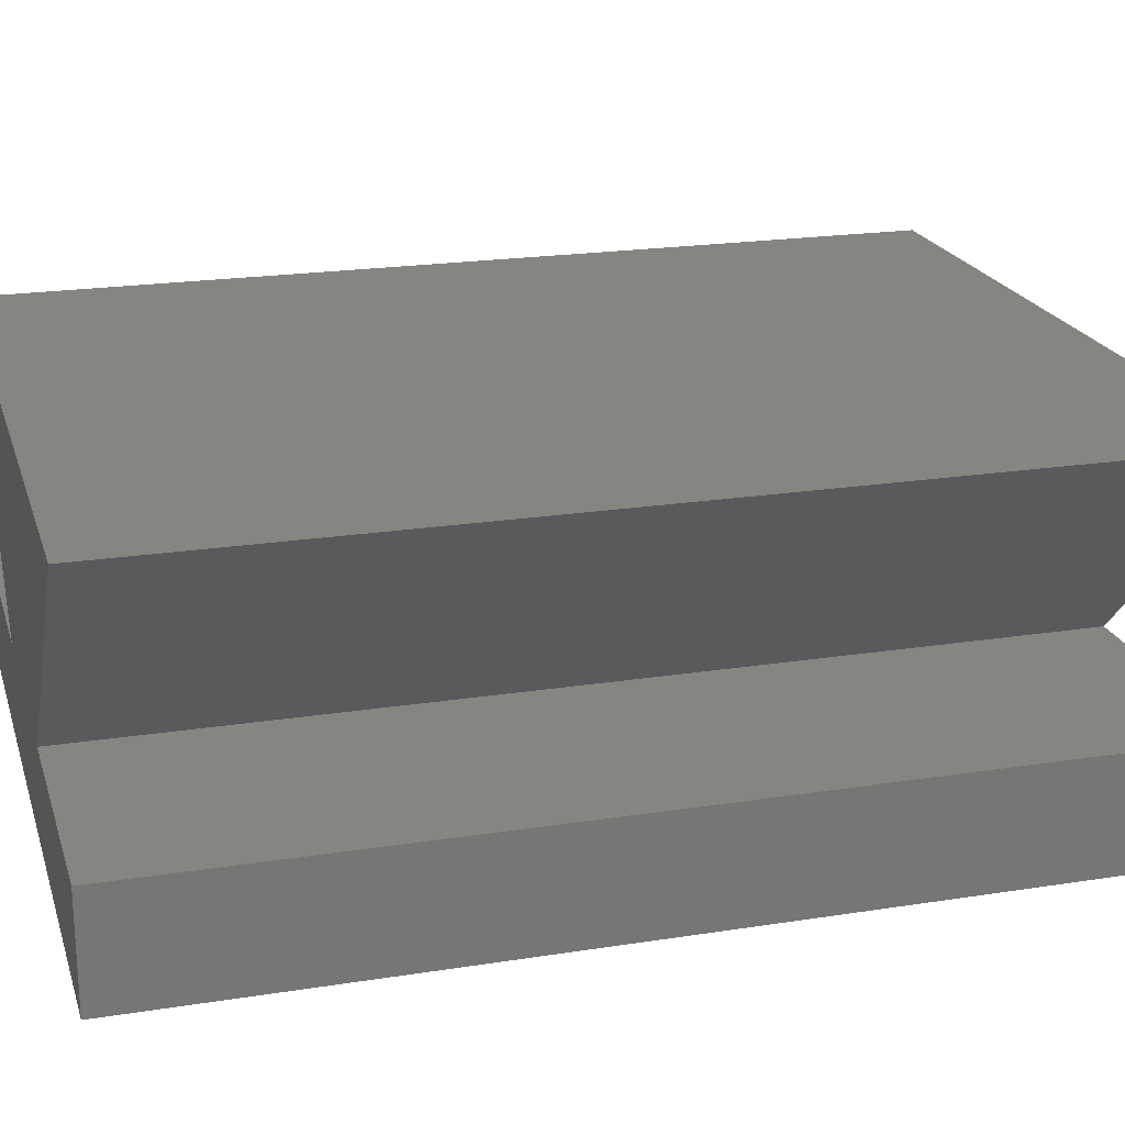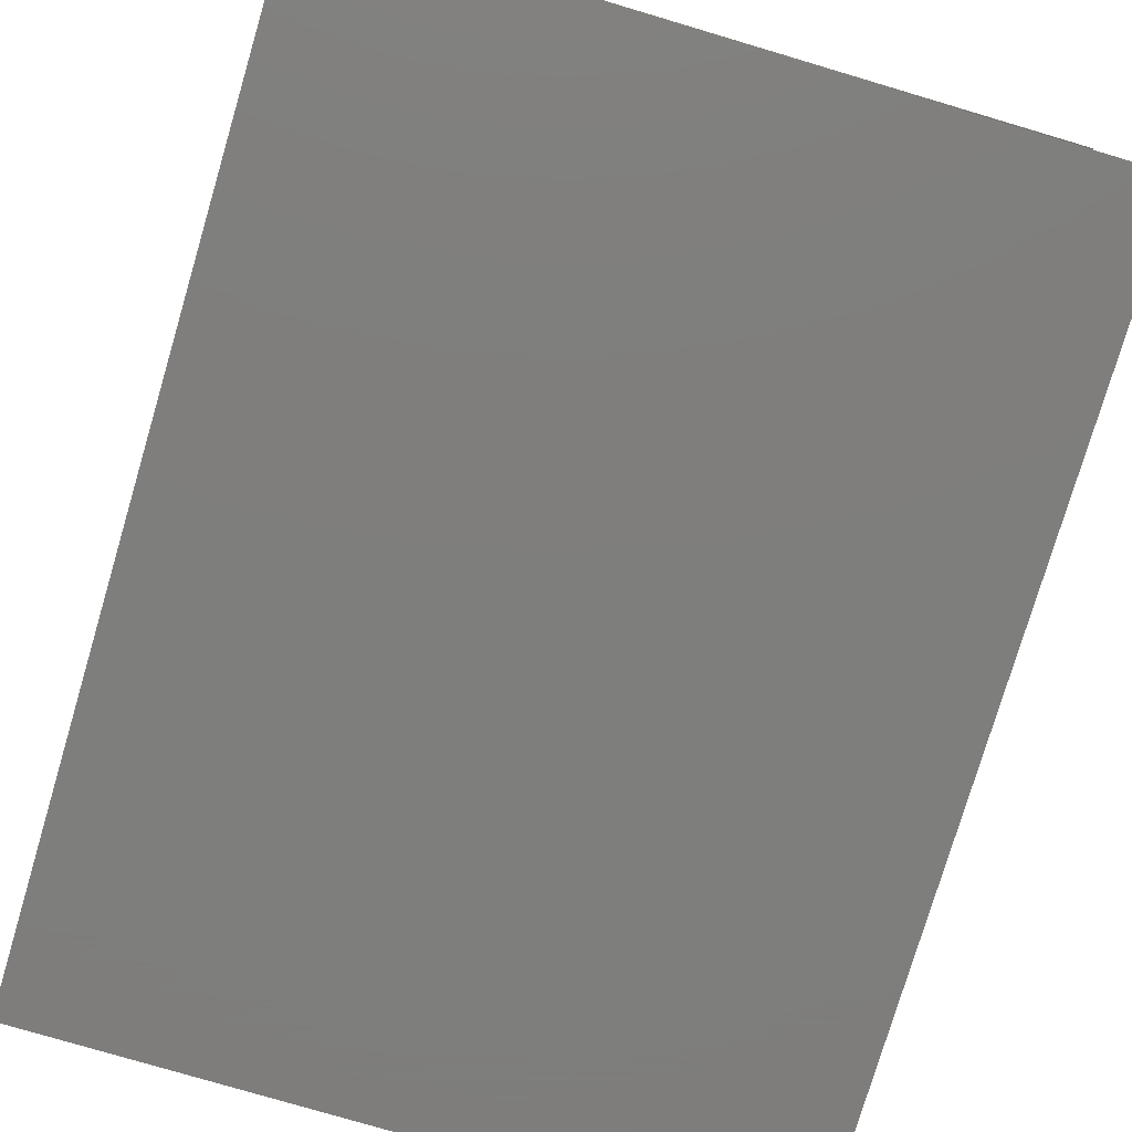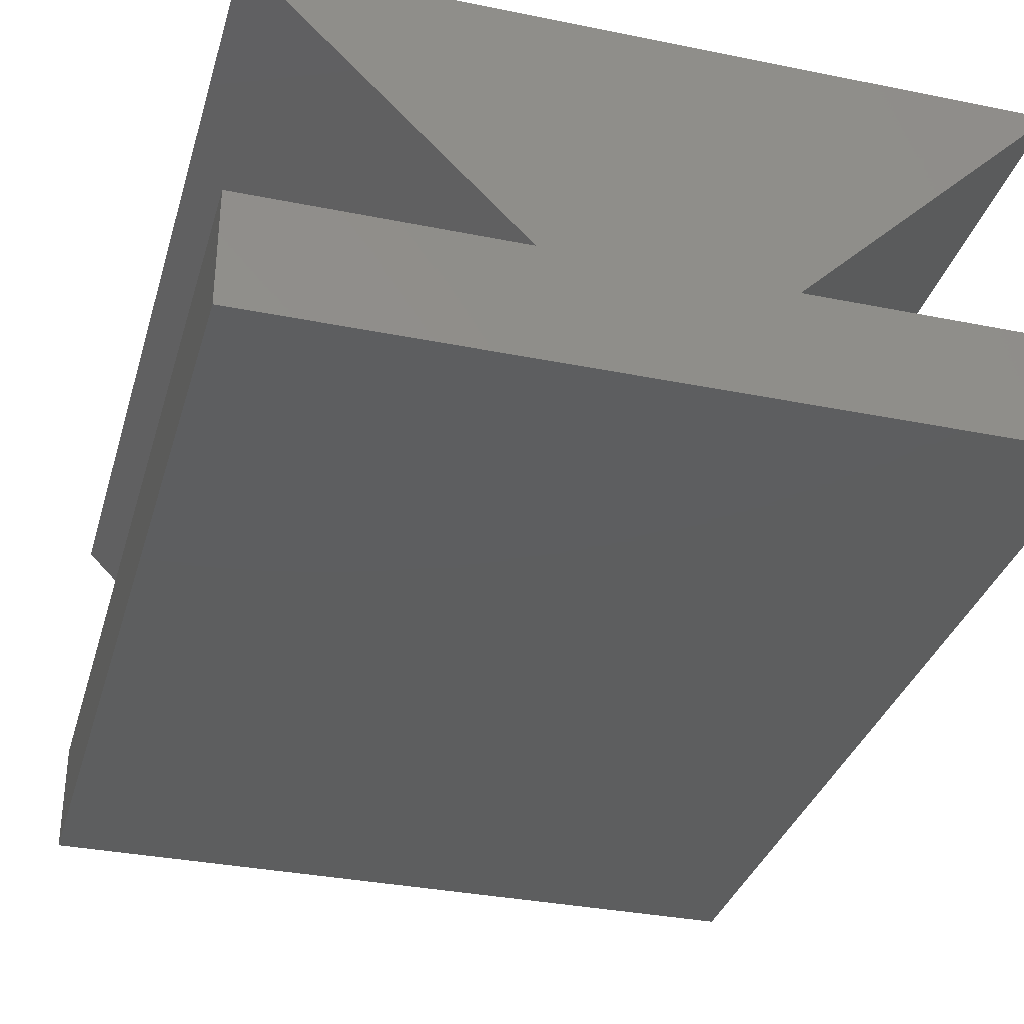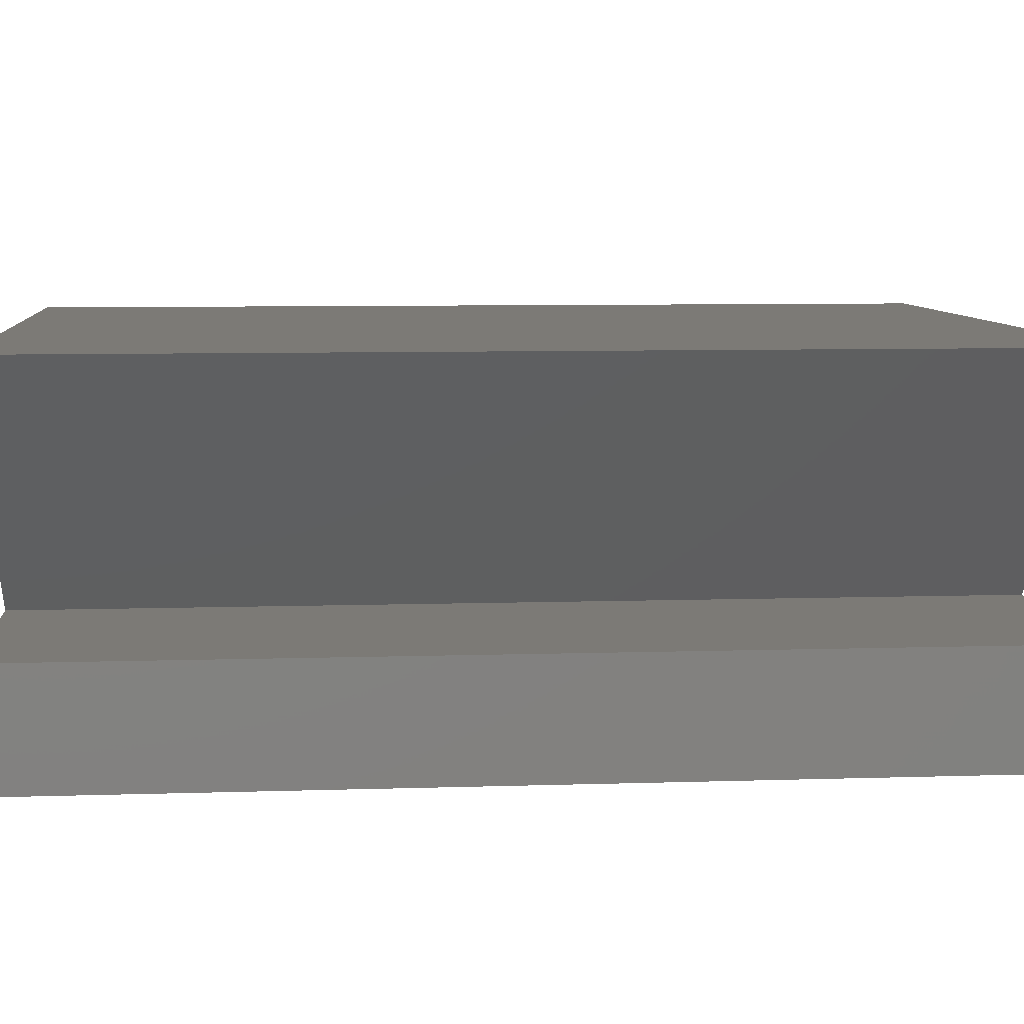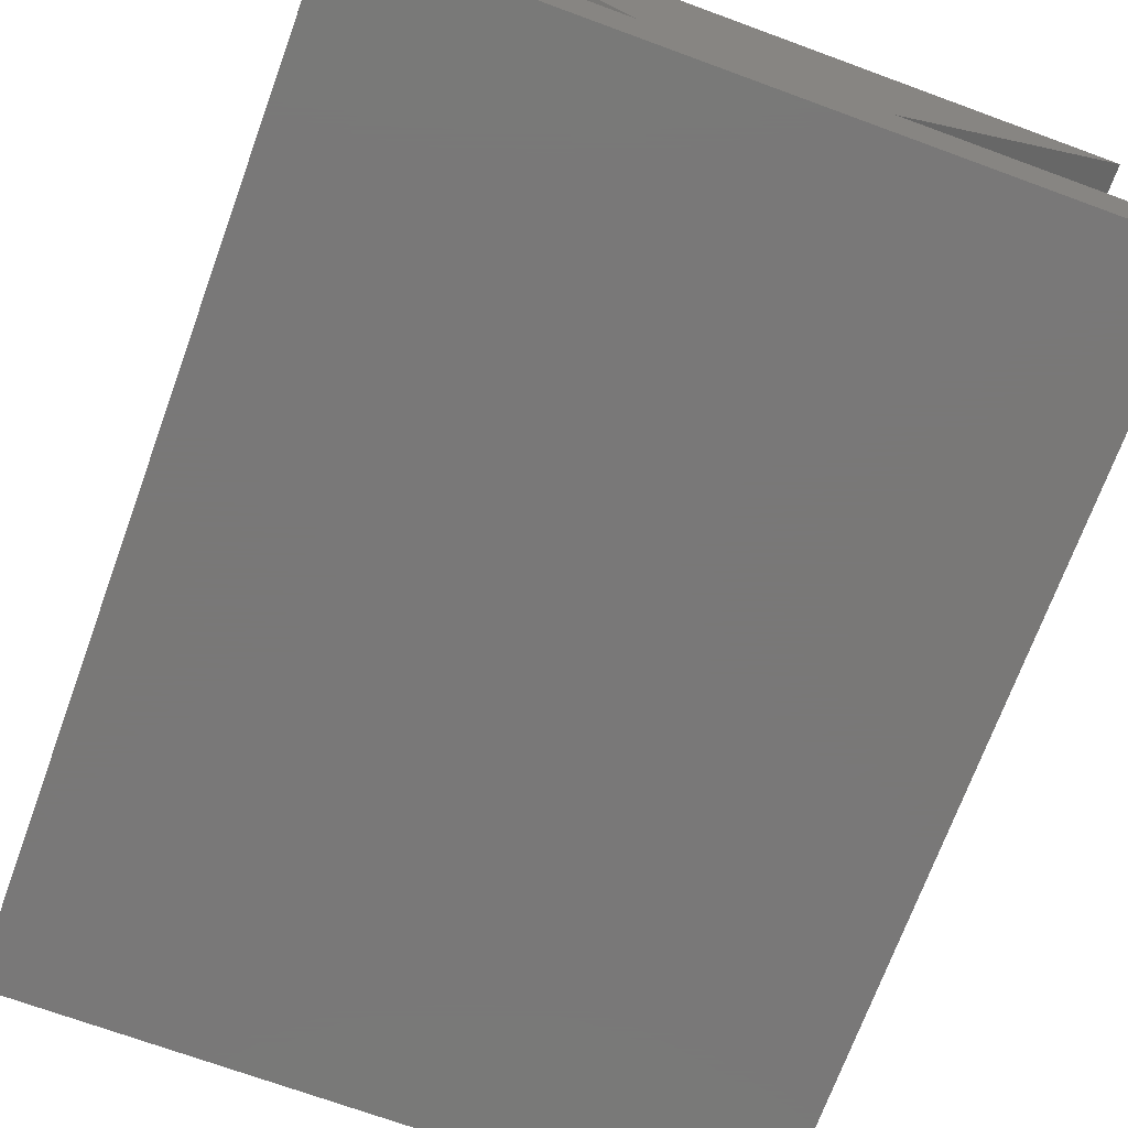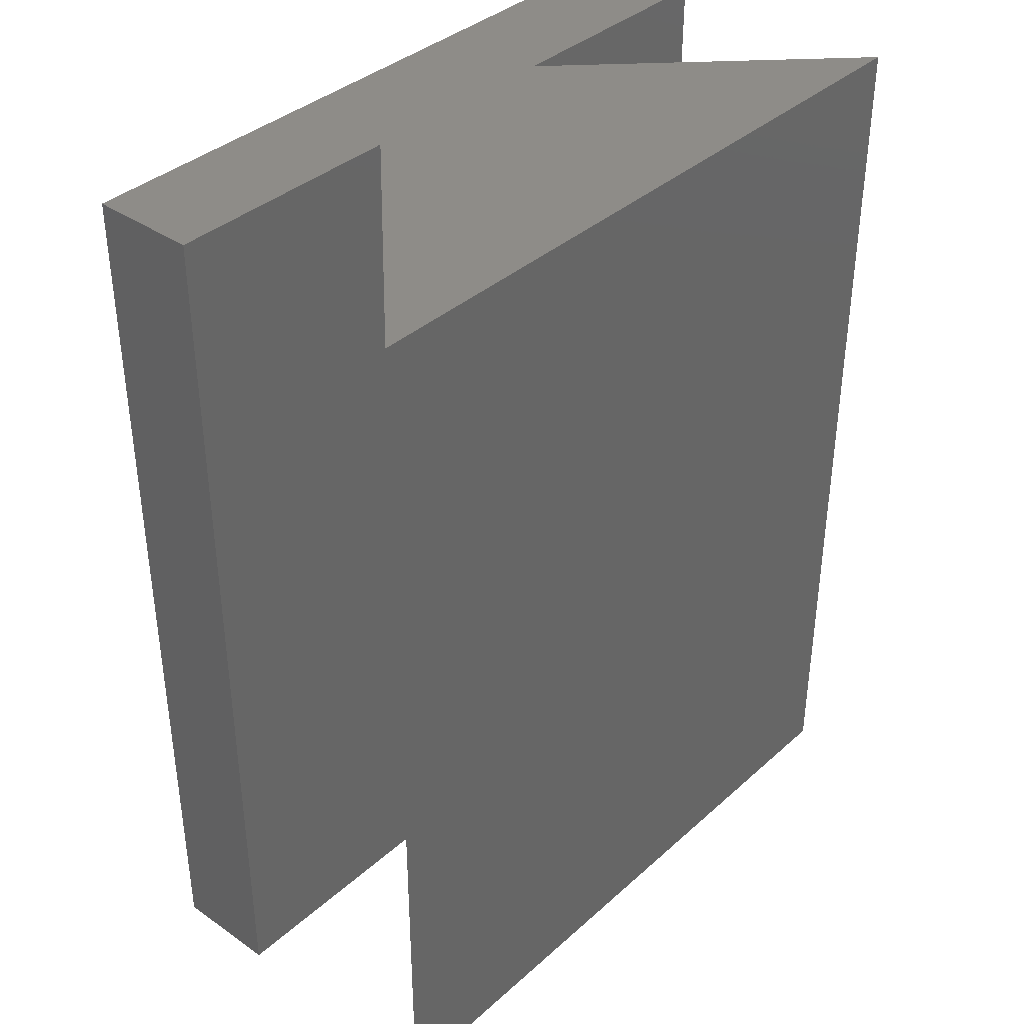
<metadata>
{"format":"stl","ext":"stl","renderer":"f3d","projection":"perspective","resolution":1024,"background":"white","views":[{"elev":20.9,"azim":-105.8,"up":"+Y"},{"elev":-77.9,"azim":163.5,"up":"+Y"},{"elev":-33.5,"azim":164.5,"up":"+Y"},{"elev":7.7,"azim":84.8,"up":"+Y"},{"elev":-71.3,"azim":-20.1,"up":"+Y"},{"elev":37.7,"azim":131.6,"up":"+Z"}]}
</metadata>
<code>
# stl→obj: 16 verts, 28 faces
v 1 0 0
v 3.25 0 0
v 3.25 -1 0
v -3.25 -1 0
v -1 0 0
v -3.25 2.25 0
v 3.25 2.25 0
v -3.25 0 0
v 3.25 -1 8.5
v 3.25 0 8.5
v 1 0 8.5
v -1 0 8.5
v -3.25 -1 8.5
v 3.25 2.25 8.5
v -3.25 2.25 8.5
v -3.25 0 8.5
f 1 2 3
f 1 4 5
f 1 6 7
f 1 5 6
f 4 8 5
f 3 4 1
f 9 10 11
f 12 13 11
f 14 15 11
f 15 12 11
f 12 16 13
f 11 13 9
f 1 10 2
f 1 11 10
f 7 11 1
f 7 14 11
f 6 14 7
f 6 15 14
f 5 15 6
f 5 12 15
f 8 12 5
f 8 16 12
f 4 16 8
f 4 13 16
f 3 13 4
f 3 9 13
f 2 9 3
f 2 10 9

</code>
